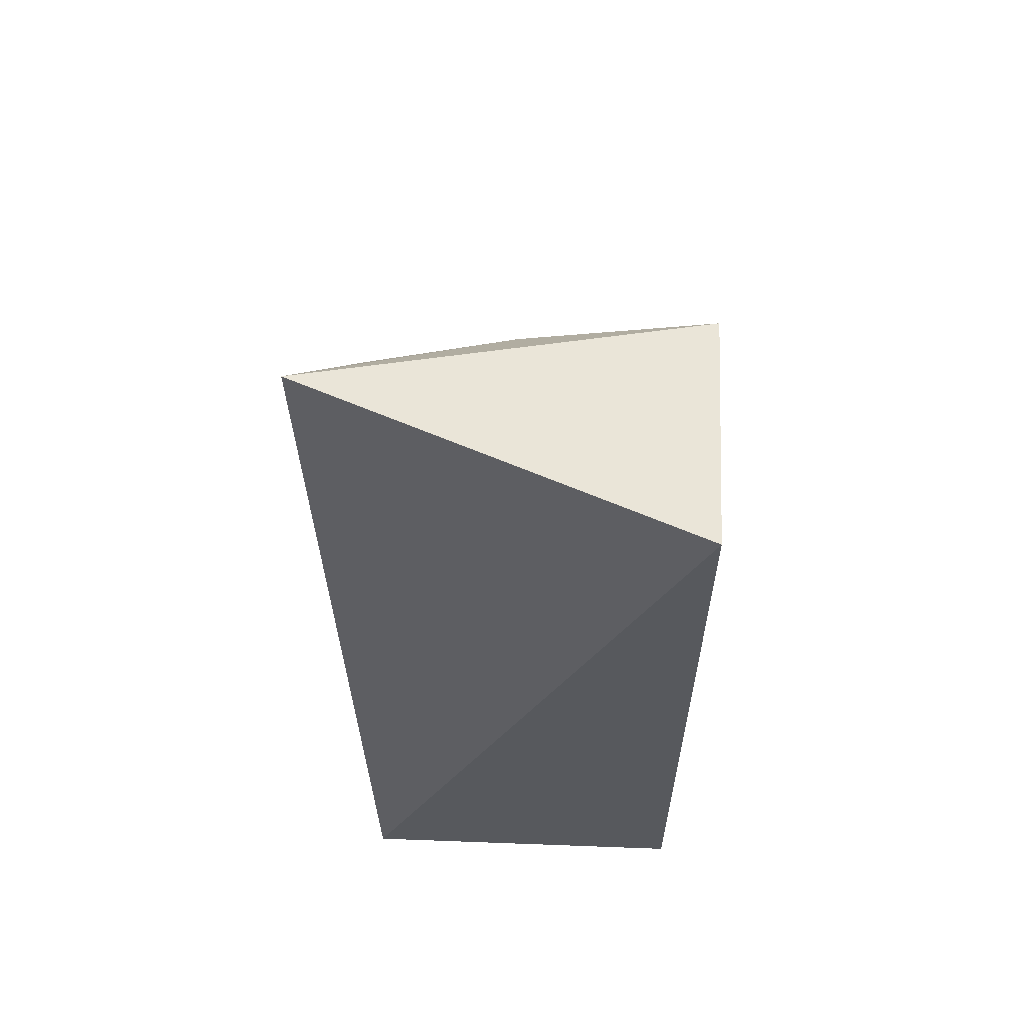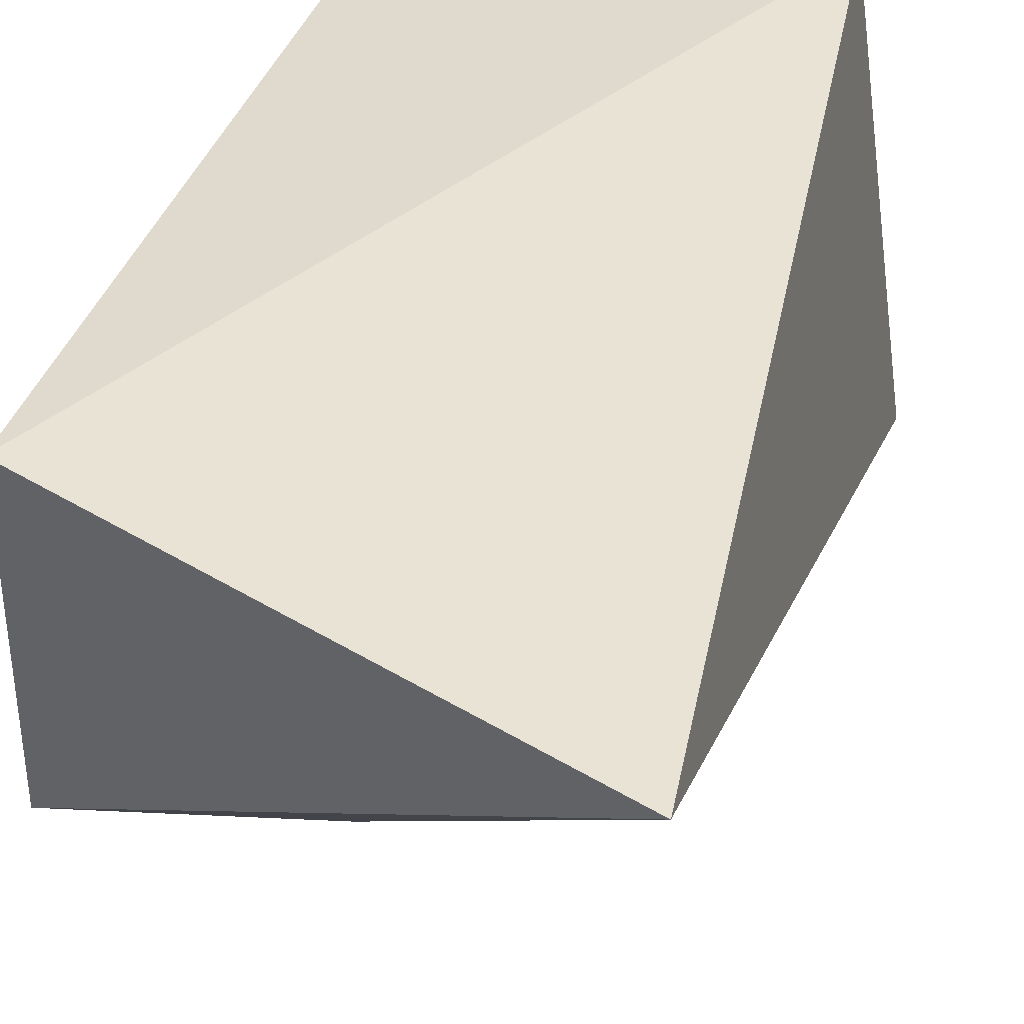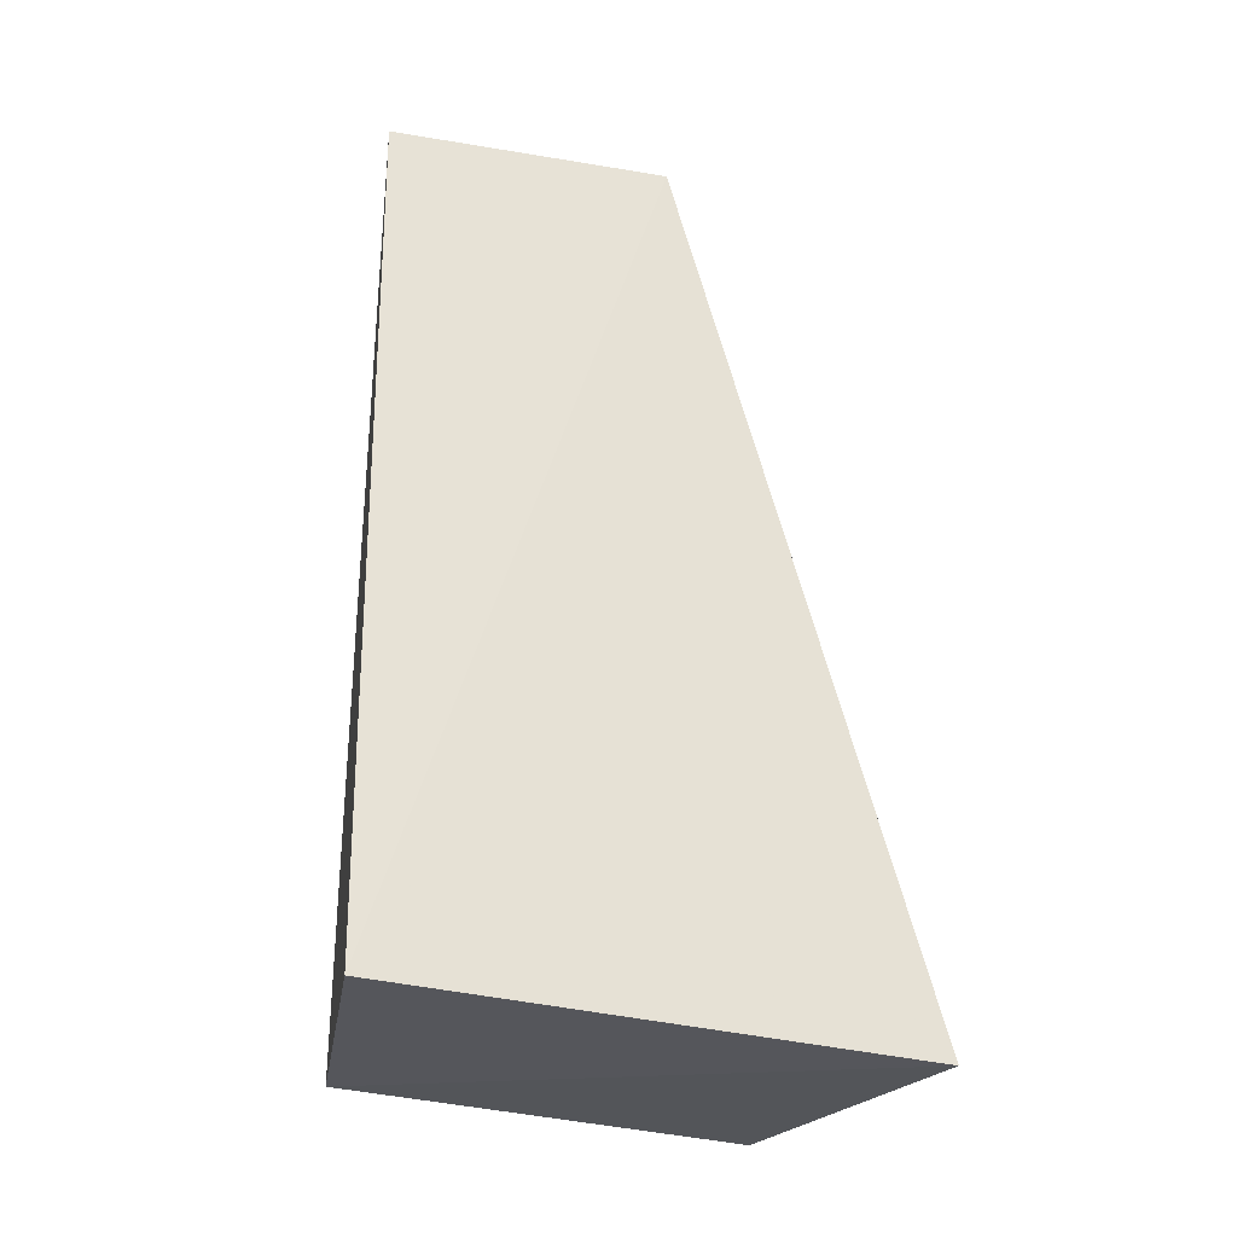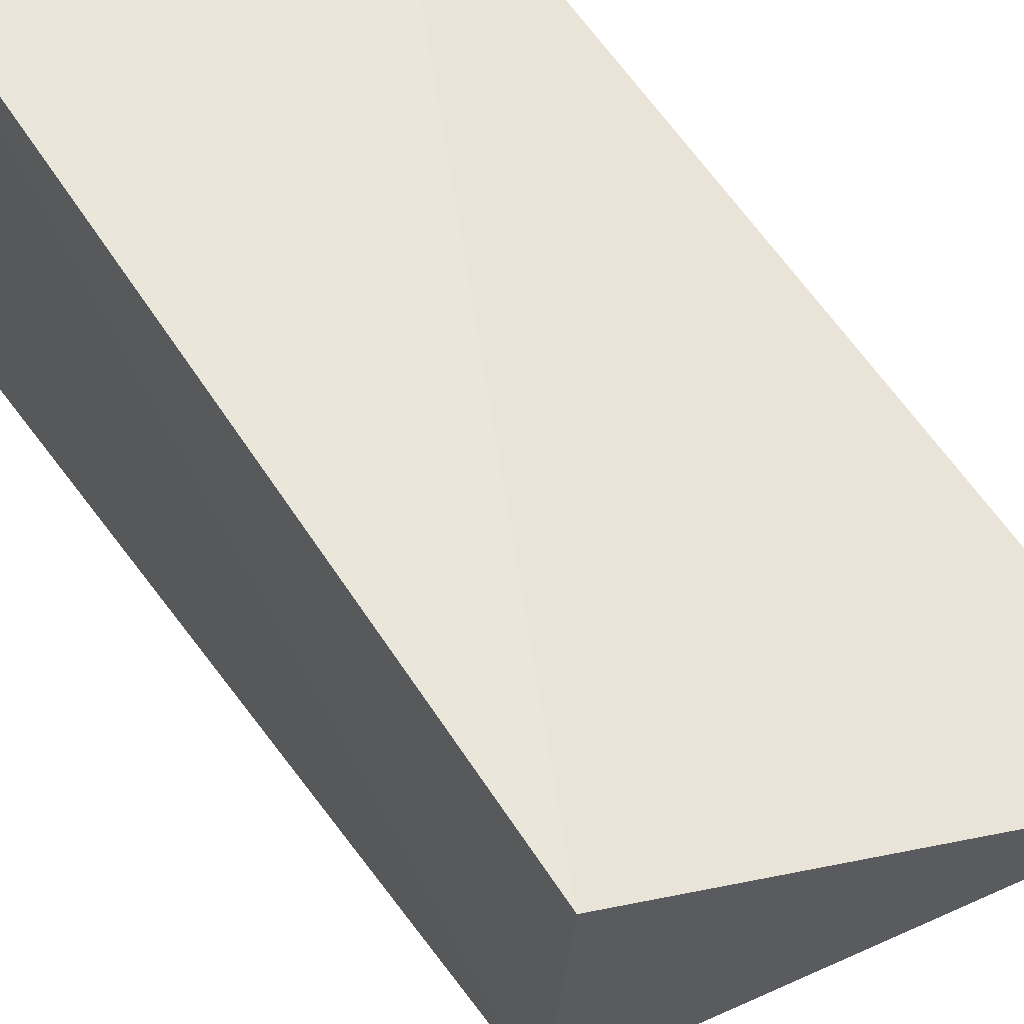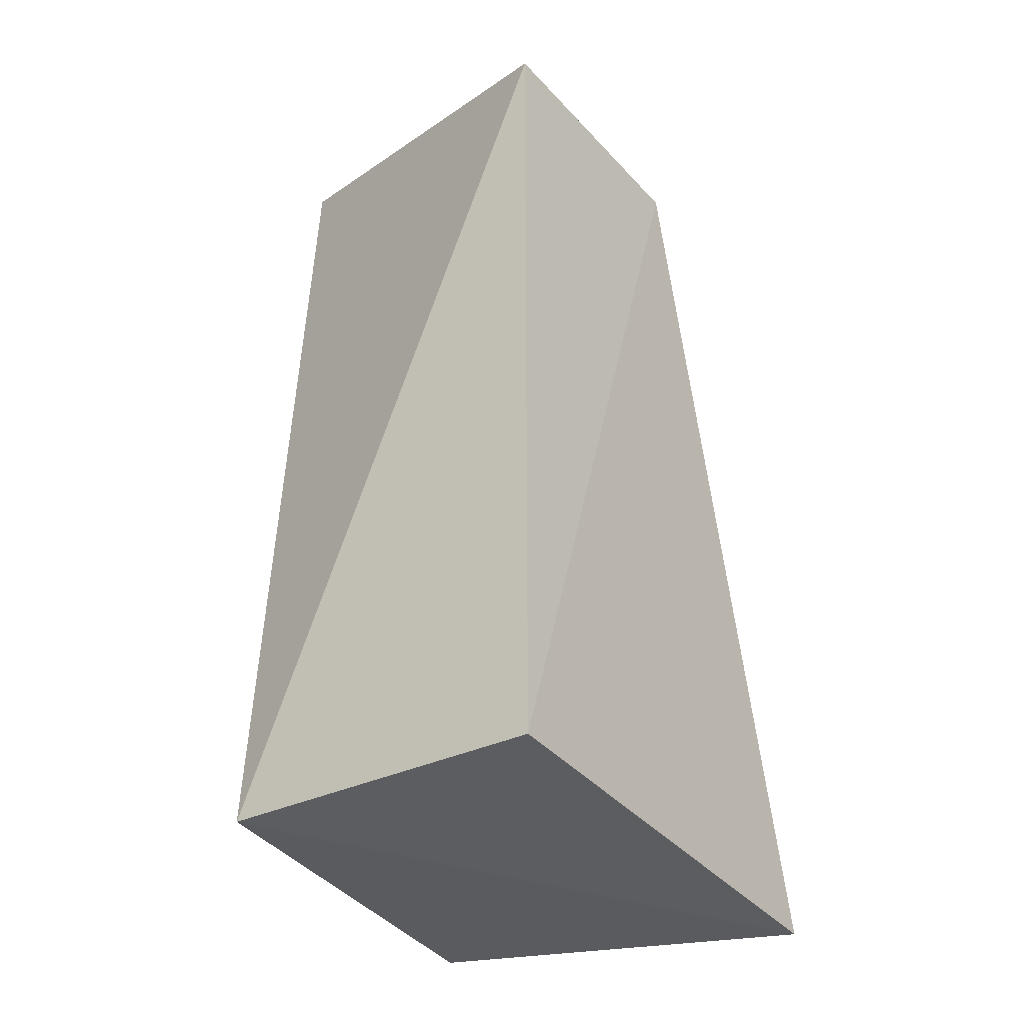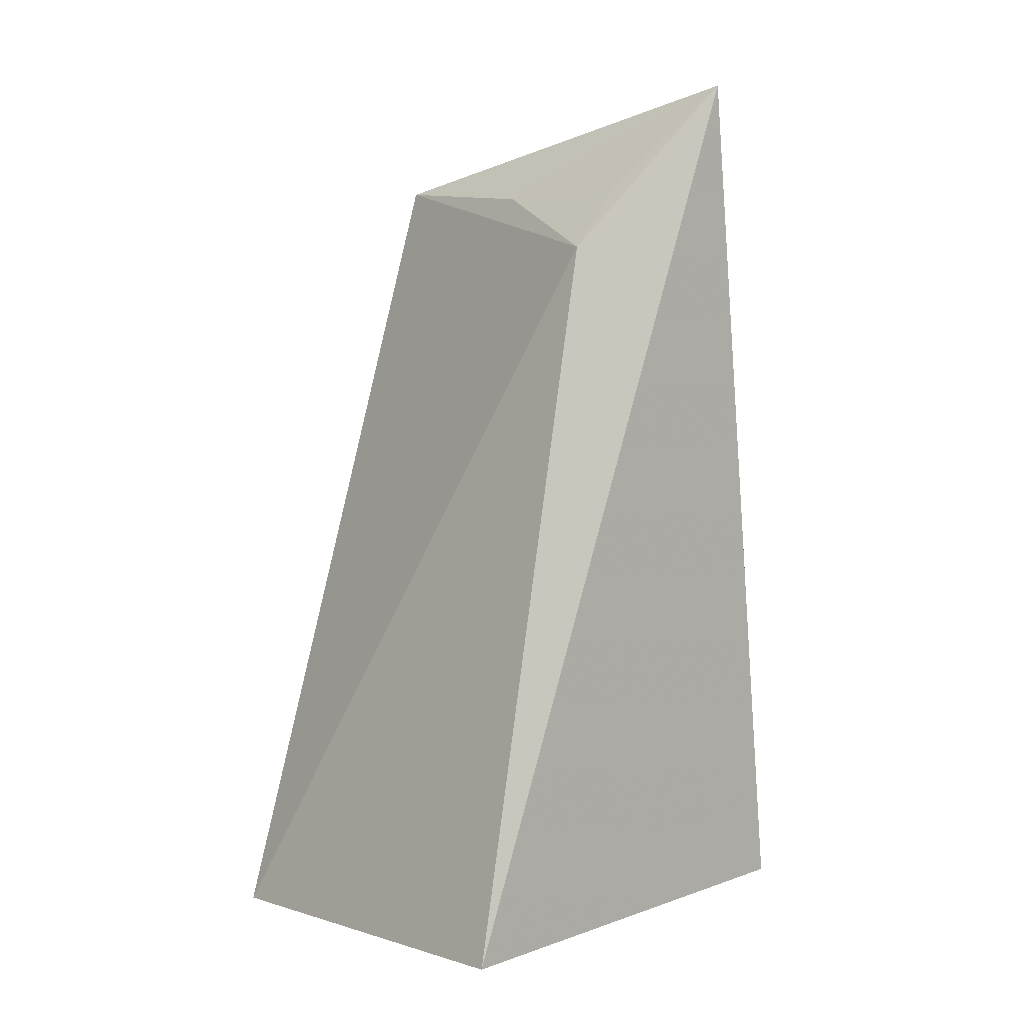
<metadata>
{"format":"obj","ext":"obj","renderer":"f3d","projection":"perspective","resolution":1024,"background":"white","views":[{"elev":60.5,"azim":-177.8,"up":"+Z"},{"elev":32.6,"azim":14.1,"up":"+Y"},{"elev":-25.5,"azim":-98.9,"up":"+Z"},{"elev":54.8,"azim":-31.6,"up":"+Y"},{"elev":-30.9,"azim":-143.7,"up":"+Z"},{"elev":7.2,"azim":59.2,"up":"+Z"}]}
</metadata>
<code>
v 0.01983 -0.3456 -0.2496
v 0.1374 -0.319 -0.2435
v 0.1177 -0.2719 -0.01943
v 0.017 -0.1977 0.007576
v 0.017 -0.1977 -0.2348
v 0.01582 -0.2758 0.0002384
v 0.1231 -0.1977 -0.2348
v 0.1374 -0.2318 0.03134
v 0.0747 -0.2702 -0.003083
v 0.1188 -0.2592 -0.001258
f 1 2 3
f 6 1 3
f 6 5 1
f 6 4 5
f 7 2 1
f 7 1 5
f 7 5 4
f 8 4 6
f 8 7 4
f 8 3 2
f 8 2 7
f 9 8 6
f 9 6 3
f 10 9 3
f 10 3 8
f 10 8 9

</code>
